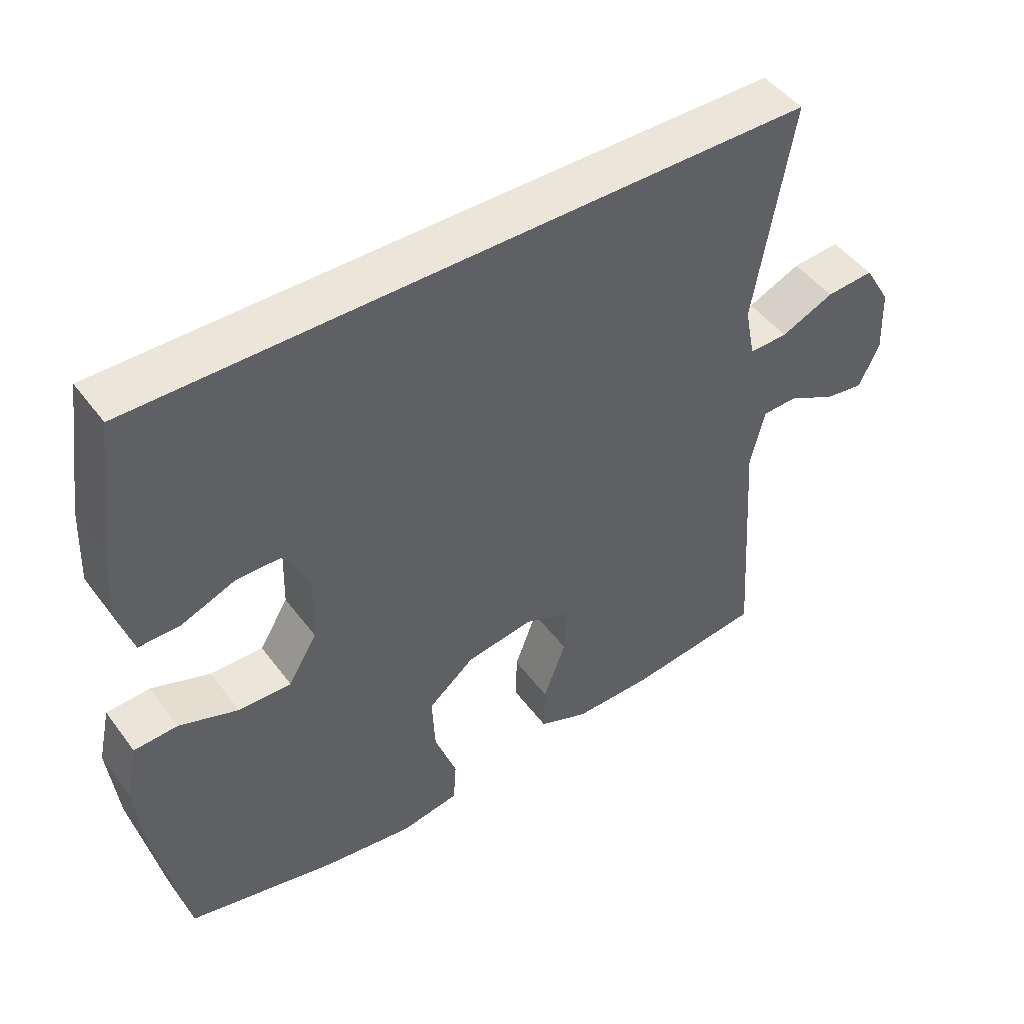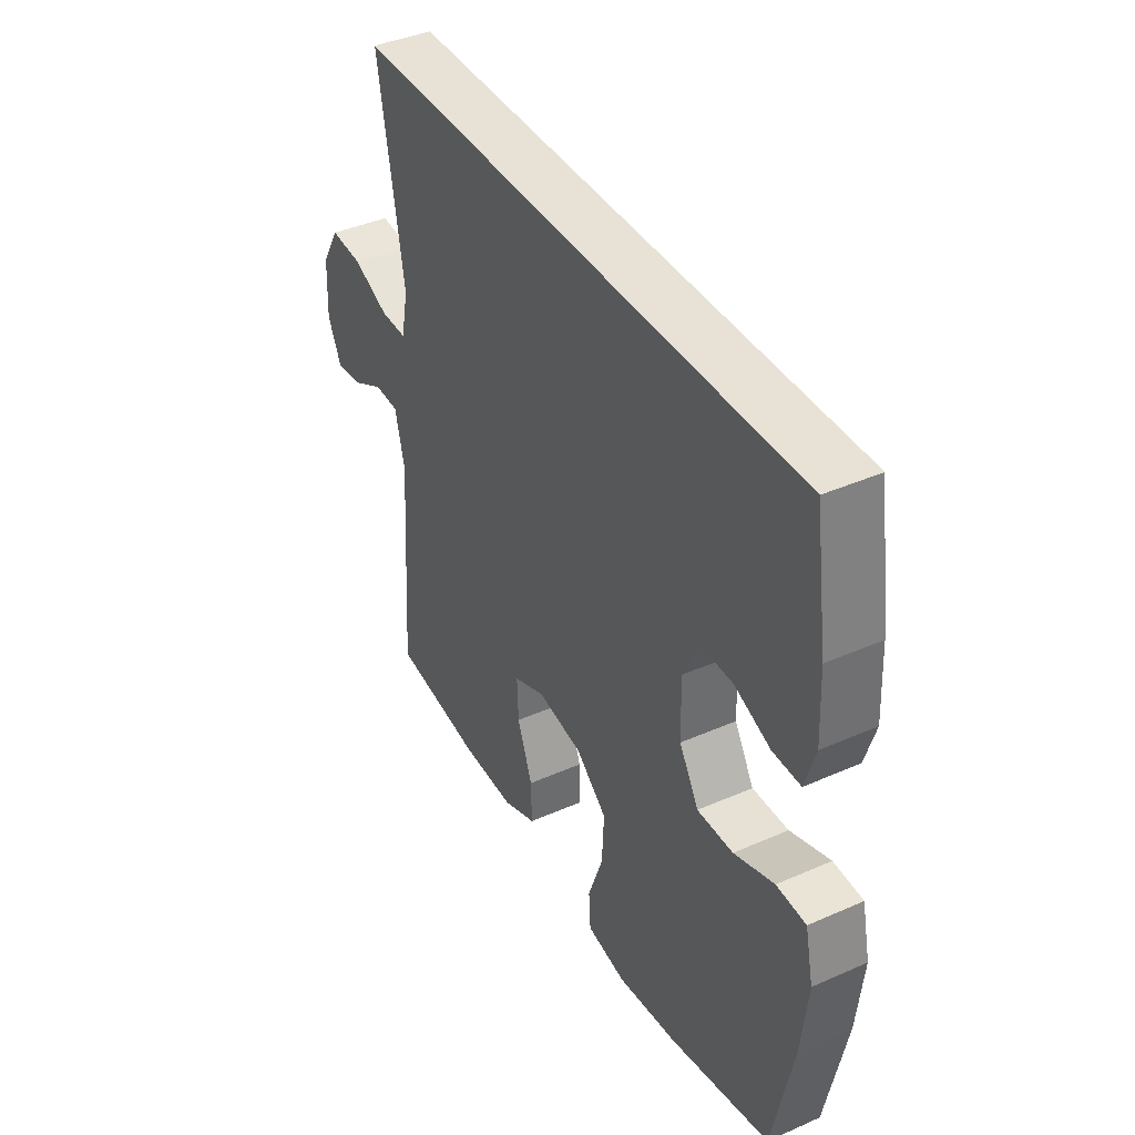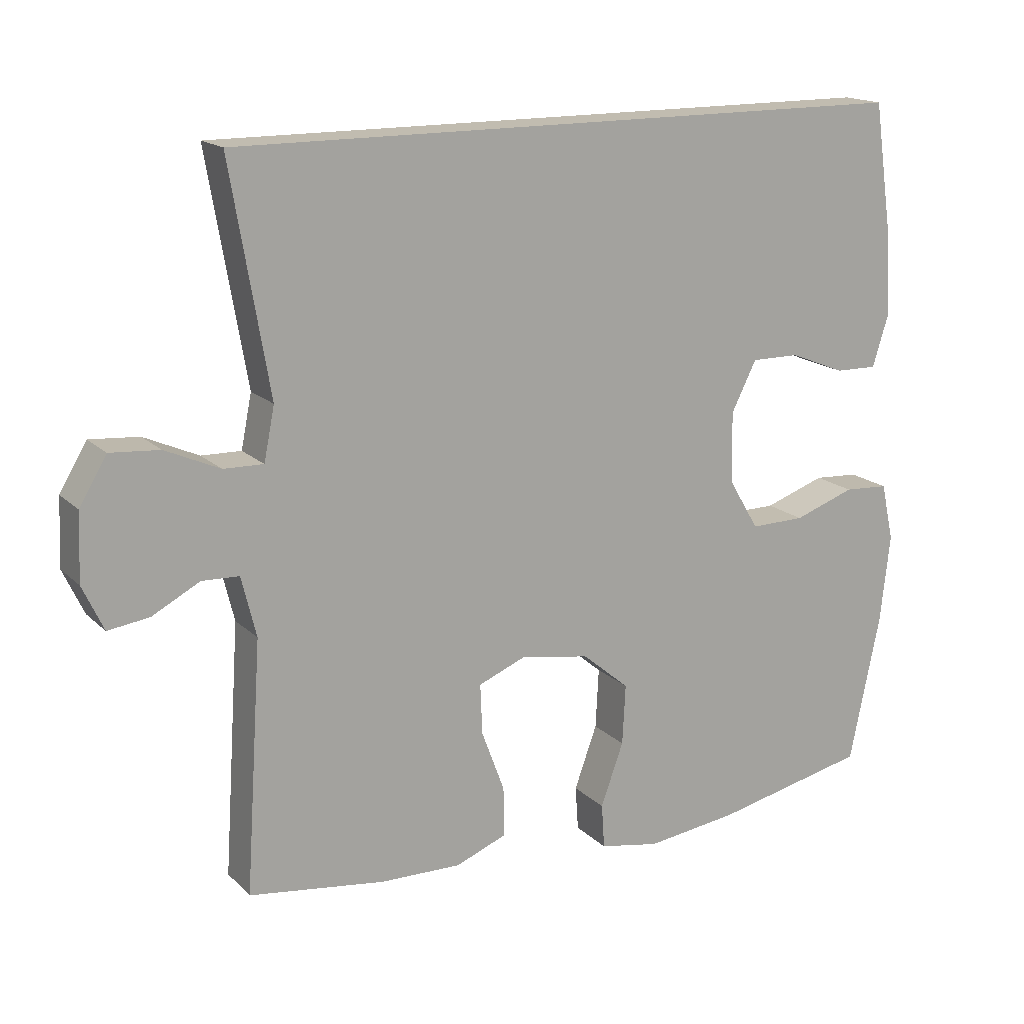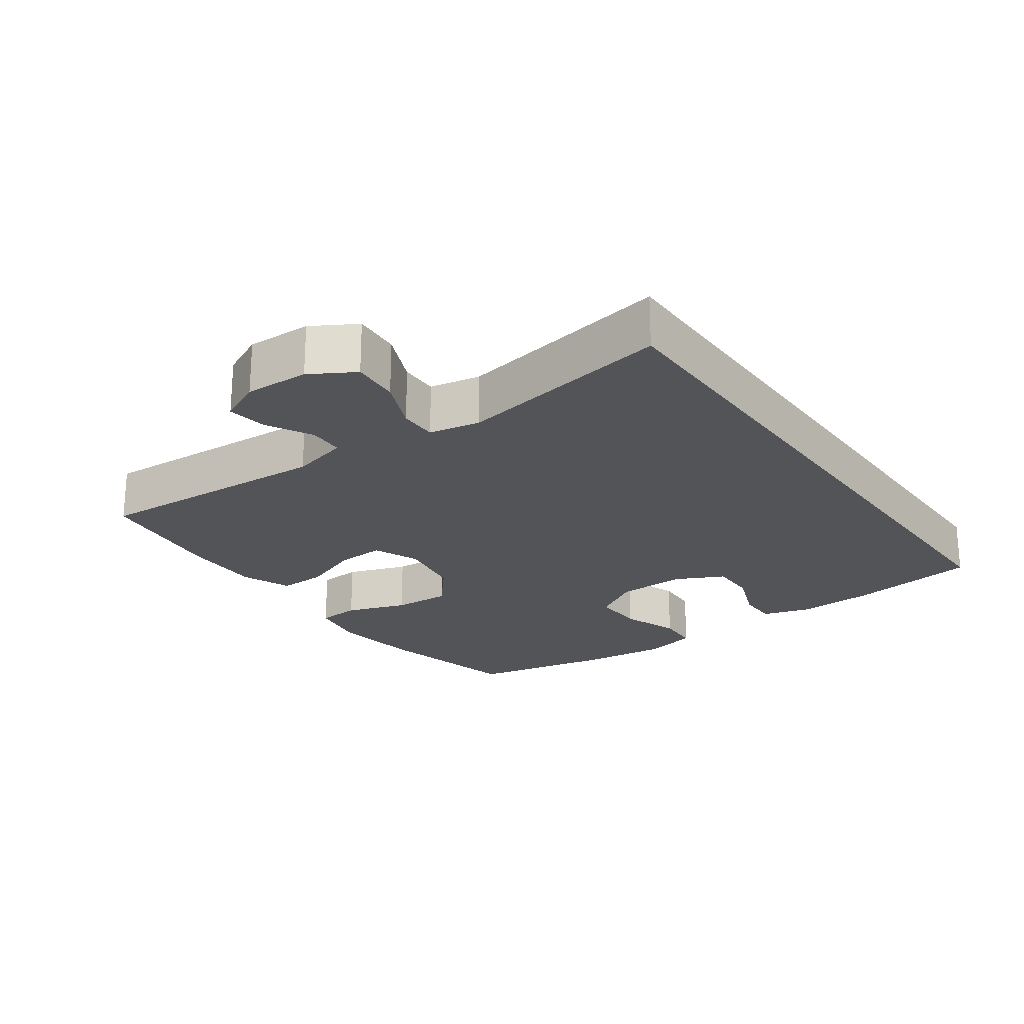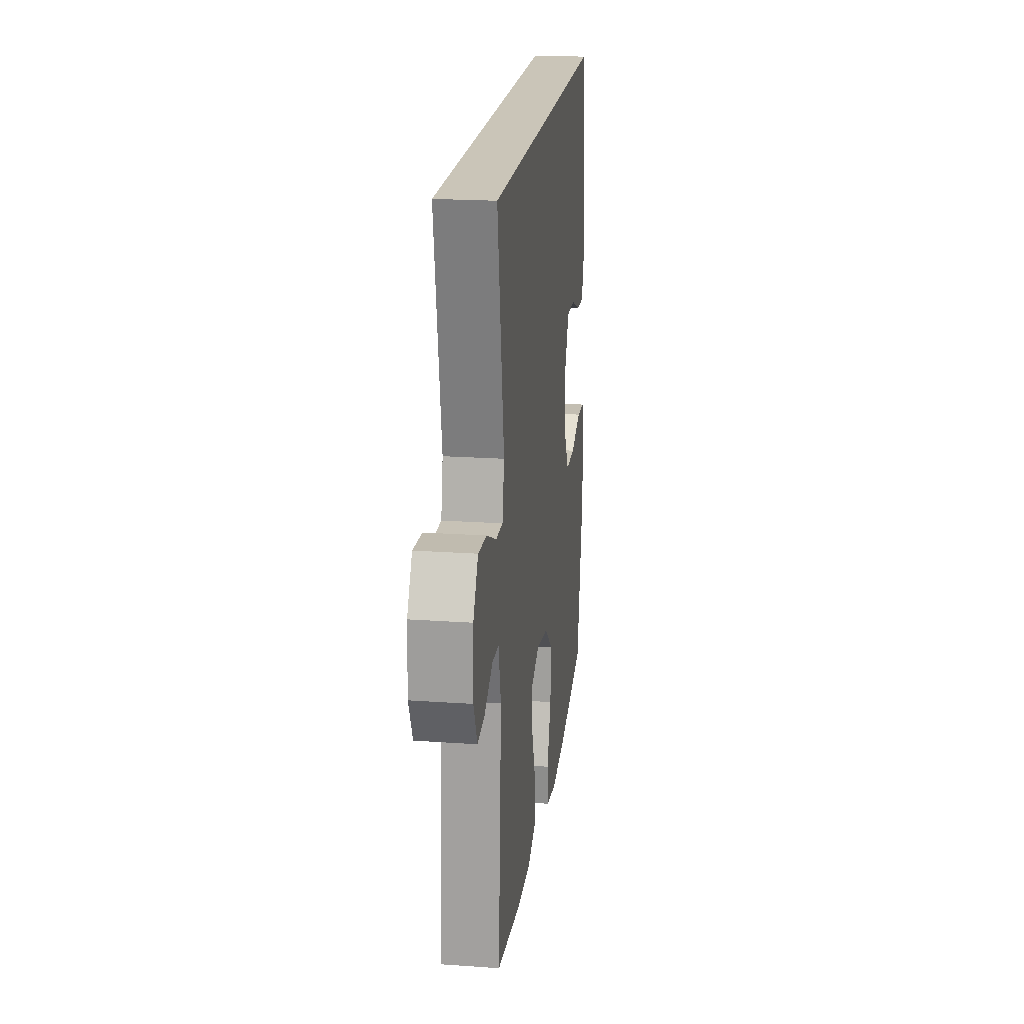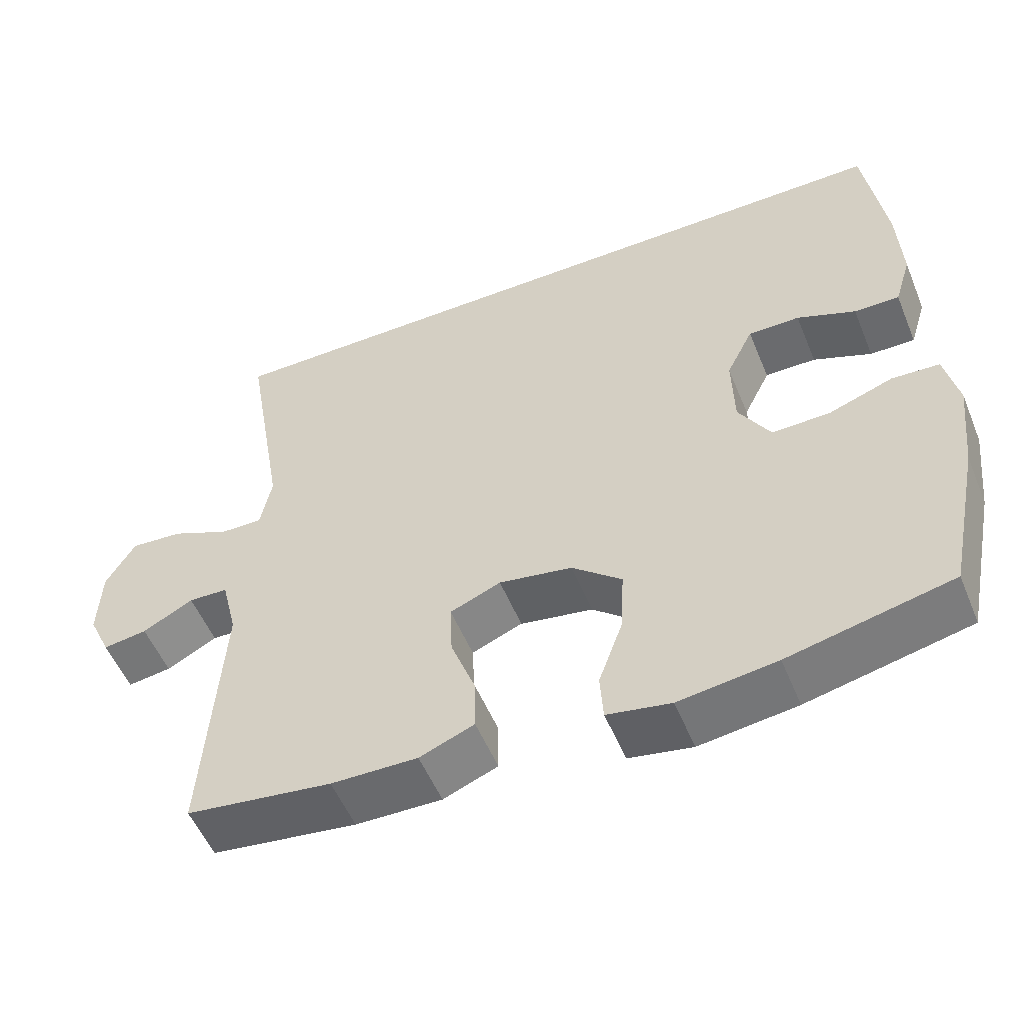
<metadata>
{"format":"obj","ext":"obj","renderer":"f3d","projection":"perspective","resolution":1024,"background":"white","views":[{"elev":47.2,"azim":145.3,"up":"+Z"},{"elev":40.2,"azim":61.5,"up":"+Z"},{"elev":16.4,"azim":-29.1,"up":"+Z"},{"elev":-23.0,"azim":-54.2,"up":"+Y"},{"elev":20.4,"azim":-82.7,"up":"+Z"},{"elev":-53.5,"azim":22.2,"up":"+Z"}]}
</metadata>
<code>
o path1634_path1634.001
v -0.2825 0.0375 -0.5223
v -0.1646 0.0375 -0.5241
v -0.09019 0.0375 -0.4943
v -0.09156 0.0375 -0.422
v -0.1251 0.0375 -0.3323
v -0.128 0.0375 -0.2593
v -0.05866 0.0375 -0.2307
v 0.04142 0.0375 -0.2475
v 0.1097 0.0375 -0.3046
v 0.1051 0.0375 -0.3924
v 0.07205 0.0375 -0.4841
v 0.07632 0.0375 -0.5486
v 0.1633 0.0375 -0.5644
v 0.2969 0.0375 -0.5465
v 0.5204 0.0375 -0.4964
v 0.565 0.0375 -0.2805
v 0.5795 0.0375 -0.1515
v 0.5612 0.0375 -0.06783
v 0.4962 0.0375 -0.0642
v 0.4078 0.0375 -0.09559
v 0.3285 0.0375 -0.09701
v 0.2854 0.0375 -0.02481
v 0.2828 0.0375 0.07931
v 0.3194 0.0375 0.1523
v 0.3895 0.0375 0.152
v 0.4694 0.0375 0.1201
v 0.5309 0.0375 0.1191
v 0.5537 0.0375 0.1927
v 0.5485 0.0375 0.3091
v 0.5204 0.0375 0.5055
v -0.4813 0.0375 0.5055
v -0.4249 0.0375 0.1766
v -0.4402 0.0375 0.09915
v -0.4981 0.0375 0.1003
v -0.5776 0.0375 0.1356
v -0.6493 0.0375 0.141
v -0.6892 0.0375 0.07383
v -0.6932 0.0375 -0.02404
v -0.6626 0.0375 -0.08936
v -0.6025 0.0375 -0.08069
v -0.5333 0.0375 -0.04364
v -0.4792 0.0375 -0.04558
v -0.4577 0.0375 -0.133
v -0.4813 0.0375 -0.4964
v -0.2825 -0.0375 -0.5223
v -0.1646 -0.0375 -0.5241
v -0.09019 -0.0375 -0.4943
v -0.09156 -0.0375 -0.422
v -0.1251 -0.0375 -0.3323
v -0.128 -0.0375 -0.2593
v -0.05866 -0.0375 -0.2307
v 0.04142 -0.0375 -0.2475
v 0.1097 -0.0375 -0.3046
v 0.1051 -0.0375 -0.3924
v 0.07205 -0.0375 -0.4841
v 0.07632 -0.0375 -0.5486
v 0.1633 -0.0375 -0.5644
v 0.2969 -0.0375 -0.5465
v 0.5204 -0.0375 -0.4964
v 0.565 -0.0375 -0.2805
v 0.5795 -0.0375 -0.1515
v 0.5612 -0.0375 -0.06783
v 0.4962 -0.0375 -0.0642
v 0.4078 -0.0375 -0.09559
v 0.3285 -0.0375 -0.09701
v 0.2854 -0.0375 -0.02481
v 0.2828 -0.0375 0.07931
v 0.3194 -0.0375 0.1523
v 0.3895 -0.0375 0.152
v 0.4694 -0.0375 0.1201
v 0.5309 -0.0375 0.1191
v 0.5537 -0.0375 0.1927
v 0.5485 -0.0375 0.3091
v 0.5204 -0.0375 0.5055
v -0.4813 -0.0375 0.5055
v -0.4249 -0.0375 0.1766
v -0.4402 -0.0375 0.09915
v -0.4981 -0.0375 0.1003
v -0.5776 -0.0375 0.1356
v -0.6493 -0.0375 0.141
v -0.6892 -0.0375 0.07383
v -0.6932 -0.0375 -0.02404
v -0.6626 -0.0375 -0.08936
v -0.6025 -0.0375 -0.08069
v -0.5333 -0.0375 -0.04364
v -0.4792 -0.0375 -0.04558
v -0.4577 -0.0375 -0.133
v -0.4813 -0.0375 -0.4964
v -0.6892 0.0375 0.07383
v -0.6932 0.0375 -0.02404
v -0.6626 0.0375 -0.08936
v -0.6626 0.0375 -0.08936
v -0.6493 0.0375 0.141
v -0.6493 0.0375 0.141
v -0.6025 0.0375 -0.08069
v -0.5776 0.0375 0.1356
v -0.5333 0.0375 -0.04364
v -0.4981 0.0375 0.1003
v -0.4792 0.0375 -0.04558
v -0.4792 0.0375 -0.04558
v -0.4402 0.0375 0.09915
v -0.4402 0.0375 0.09915
v 0.5204 0.0375 0.5055
v 0.5204 0.0375 0.5055
v -0.4813 0.0375 0.5055
v -0.4813 0.0375 0.5055
v -0.4577 0.0375 -0.133
v -0.4813 0.0375 -0.4964
v -0.4813 0.0375 -0.4964
v -0.4249 0.0375 0.1766
v -0.2825 0.0375 -0.5223
v -0.1646 0.0375 -0.5241
v -0.1251 0.0375 -0.3323
v -0.128 0.0375 -0.2593
v -0.128 0.0375 -0.2593
v -0.09019 0.0375 -0.4943
v -0.09019 0.0375 -0.4943
v -0.05866 0.0375 -0.2307
v -0.09156 0.0375 -0.422
v 0.04142 0.0375 -0.2475
v 0.2828 0.0375 0.07931
v 0.3194 0.0375 0.1523
v 0.3194 0.0375 0.1523
v 0.1097 0.0375 -0.3046
v 0.1051 0.0375 -0.3924
v 0.07205 0.0375 -0.4841
v 0.07632 0.0375 -0.5486
v 0.07632 0.0375 -0.5486
v 0.1633 0.0375 -0.5644
v 0.2969 0.0375 -0.5465
v 0.2854 0.0375 -0.02481
v 0.3285 0.0375 -0.09701
v 0.3895 0.0375 0.152
v 0.4078 0.0375 -0.09559
v 0.4694 0.0375 0.1201
v 0.4962 0.0375 -0.0642
v 0.5309 0.0375 0.1191
v 0.5309 0.0375 0.1191
v 0.5204 0.0375 -0.4964
v 0.5204 0.0375 -0.4964
v 0.5612 0.0375 -0.06783
v 0.5612 0.0375 -0.06783
v 0.5537 0.0375 0.1927
v 0.5485 0.0375 0.3091
v 0.565 0.0375 -0.2805
v 0.5795 0.0375 -0.1515
v -0.6892 -0.0375 0.07383
v -0.6932 -0.0375 -0.02404
v -0.6626 -0.0375 -0.08936
v -0.6626 -0.0375 -0.08936
v -0.6493 -0.0375 0.141
v -0.6493 -0.0375 0.141
v -0.6025 -0.0375 -0.08069
v -0.5776 -0.0375 0.1356
v -0.5333 -0.0375 -0.04364
v -0.4981 -0.0375 0.1003
v -0.4792 -0.0375 -0.04558
v -0.4792 -0.0375 -0.04558
v -0.4402 -0.0375 0.09915
v -0.4402 -0.0375 0.09915
v 0.5204 -0.0375 0.5055
v 0.5204 -0.0375 0.5055
v -0.4813 -0.0375 0.5055
v -0.4813 -0.0375 0.5055
v -0.4577 -0.0375 -0.133
v -0.4813 -0.0375 -0.4964
v -0.4813 -0.0375 -0.4964
v -0.4249 -0.0375 0.1766
v -0.2825 -0.0375 -0.5223
v -0.1646 -0.0375 -0.5241
v -0.1251 -0.0375 -0.3323
v -0.128 -0.0375 -0.2593
v -0.128 -0.0375 -0.2593
v -0.09019 -0.0375 -0.4943
v -0.09019 -0.0375 -0.4943
v -0.05866 -0.0375 -0.2307
v -0.09156 -0.0375 -0.422
v 0.04142 -0.0375 -0.2475
v 0.2828 -0.0375 0.07931
v 0.3194 -0.0375 0.1523
v 0.3194 -0.0375 0.1523
v 0.1097 -0.0375 -0.3046
v 0.1051 -0.0375 -0.3924
v 0.07205 -0.0375 -0.4841
v 0.07632 -0.0375 -0.5486
v 0.07632 -0.0375 -0.5486
v 0.1633 -0.0375 -0.5644
v 0.2969 -0.0375 -0.5465
v 0.2854 -0.0375 -0.02481
v 0.3285 -0.0375 -0.09701
v 0.3895 -0.0375 0.152
v 0.4078 -0.0375 -0.09559
v 0.4694 -0.0375 0.1201
v 0.4962 -0.0375 -0.0642
v 0.5309 -0.0375 0.1191
v 0.5309 -0.0375 0.1191
v 0.5204 -0.0375 -0.4964
v 0.5204 -0.0375 -0.4964
v 0.5612 -0.0375 -0.06783
v 0.5612 -0.0375 -0.06783
v 0.5537 -0.0375 0.1927
v 0.5485 -0.0375 0.3091
v 0.565 -0.0375 -0.2805
v 0.5795 -0.0375 -0.1515
f 190 178 182
f 170 171 169
f 171 172 165
f 188 182 183
f 202 191 201
f 172 159 165
f 155 147 148
f 157 156 155
f 169 171 165
f 168 180 163
f 195 201 193
f 202 180 191
f 176 168 159
f 179 176 189
f 154 155 156
f 171 170 177
f 180 168 179
f 204 192 203
f 176 159 172
f 177 170 174
f 188 190 182
f 187 184 185
f 163 180 161
f 165 159 157
f 189 176 178
f 203 188 197
f 188 183 187
f 159 156 157
f 192 190 203
f 153 148 149
f 189 178 190
f 147 155 154
f 151 147 154
f 204 194 192
f 169 165 166
f 155 148 153
f 183 184 187
f 193 201 191
f 179 168 176
f 161 180 202
f 199 194 204
f 203 190 188
f 37 38 82 81
f 38 92 150 82
f 94 37 81 152
f 39 40 84 83
f 35 36 80 79
f 40 41 85 84
f 34 35 79 78
f 41 100 158 85
f 102 34 78 160
f 104 106 164 162
f 42 43 87 86
f 43 109 167 87
f 32 33 77 76
f 31 32 76 75
f 44 1 45 88
f 1 2 46 45
f 5 115 173 49
f 2 117 175 46
f 6 7 51 50
f 4 5 49 48
f 3 4 48 47
f 7 8 52 51
f 23 123 181 67
f 8 9 53 52
f 10 11 55 54
f 11 128 186 55
f 12 13 57 56
f 9 10 54 53
f 13 14 58 57
f 22 23 67 66
f 21 22 66 65
f 24 25 69 68
f 20 21 65 64
f 25 26 70 69
f 19 20 64 63
f 26 138 196 70
f 14 140 198 58
f 142 19 63 200
f 27 28 72 71
f 29 30 74 73
f 28 29 73 72
f 15 16 60 59
f 17 18 62 61
f 16 17 61 60
f 132 124 120
f 112 111 113
f 113 107 114
f 130 125 124
f 144 143 133
f 114 107 101
f 97 90 89
f 99 97 98
f 111 107 113
f 110 105 122
f 137 135 143
f 144 133 122
f 118 101 110
f 121 131 118
f 96 98 97
f 113 119 112
f 122 121 110
f 146 145 134
f 118 114 101
f 119 116 112
f 130 124 132
f 129 127 126
f 105 103 122
f 107 99 101
f 131 120 118
f 145 139 130
f 130 129 125
f 101 99 98
f 134 145 132
f 95 91 90
f 131 132 120
f 89 96 97
f 93 96 89
f 146 134 136
f 111 108 107
f 97 95 90
f 125 129 126
f 135 133 143
f 121 118 110
f 103 144 122
f 141 146 136
f 145 130 132

</code>
